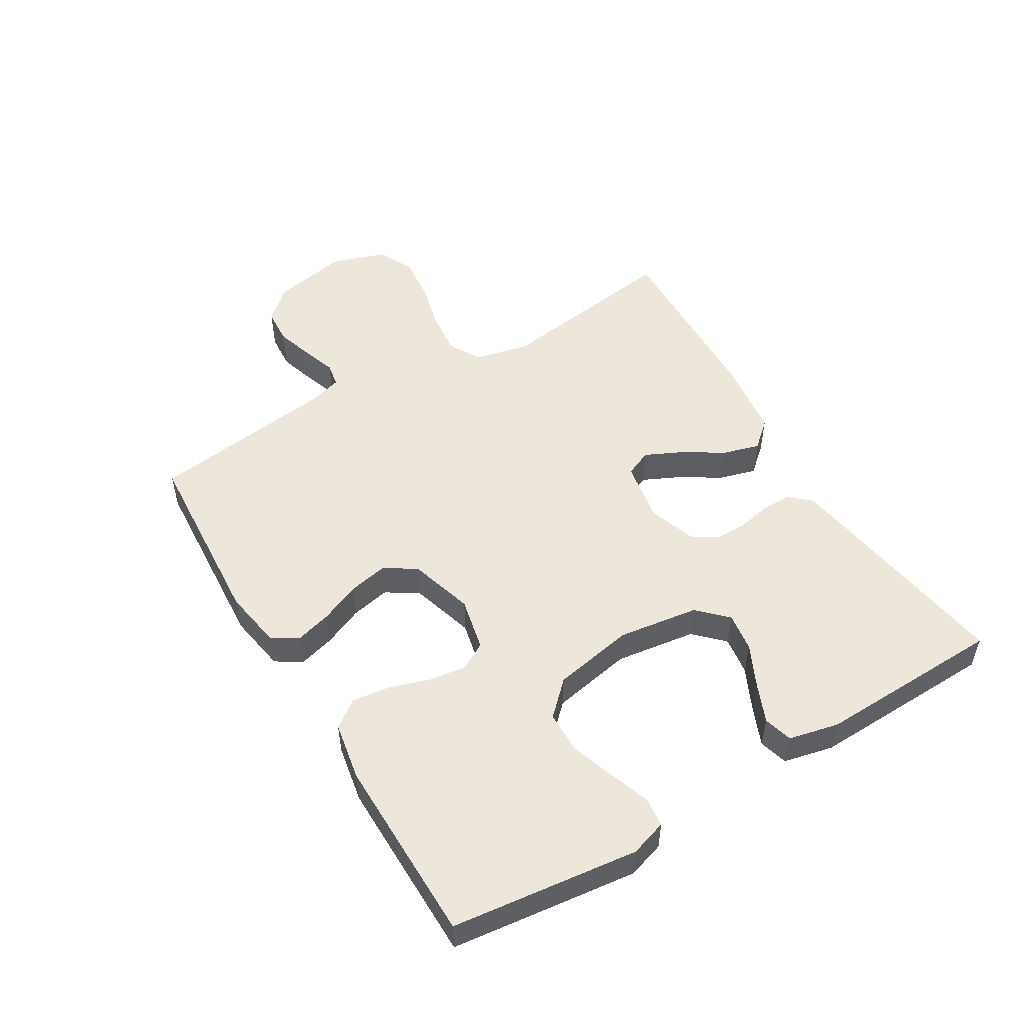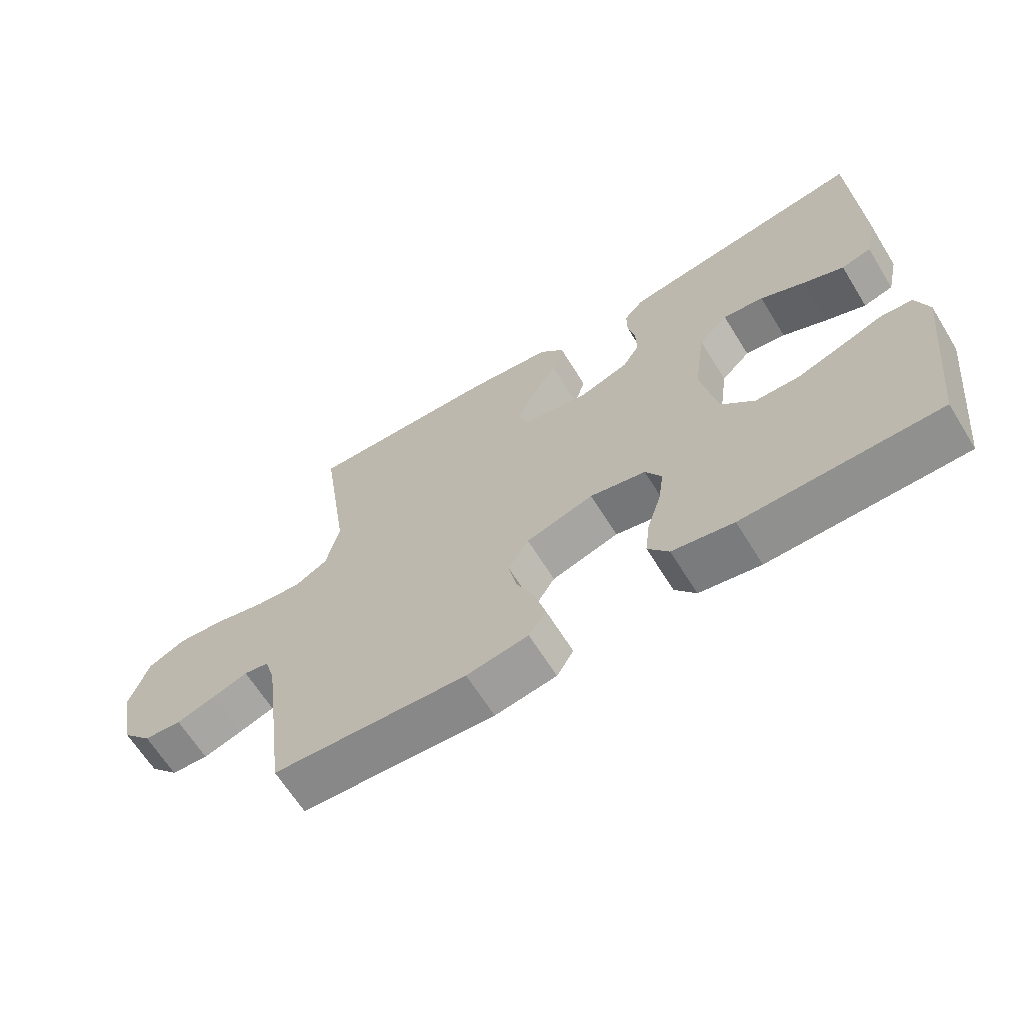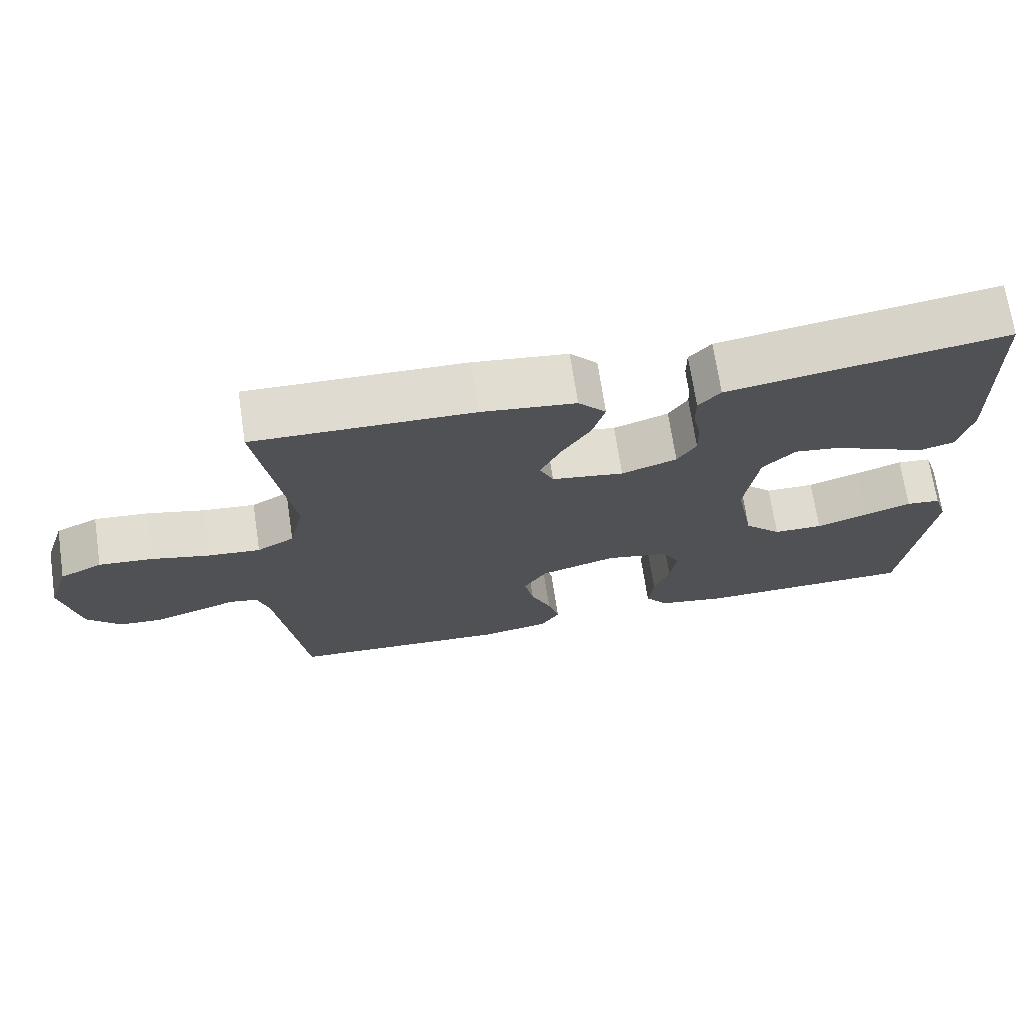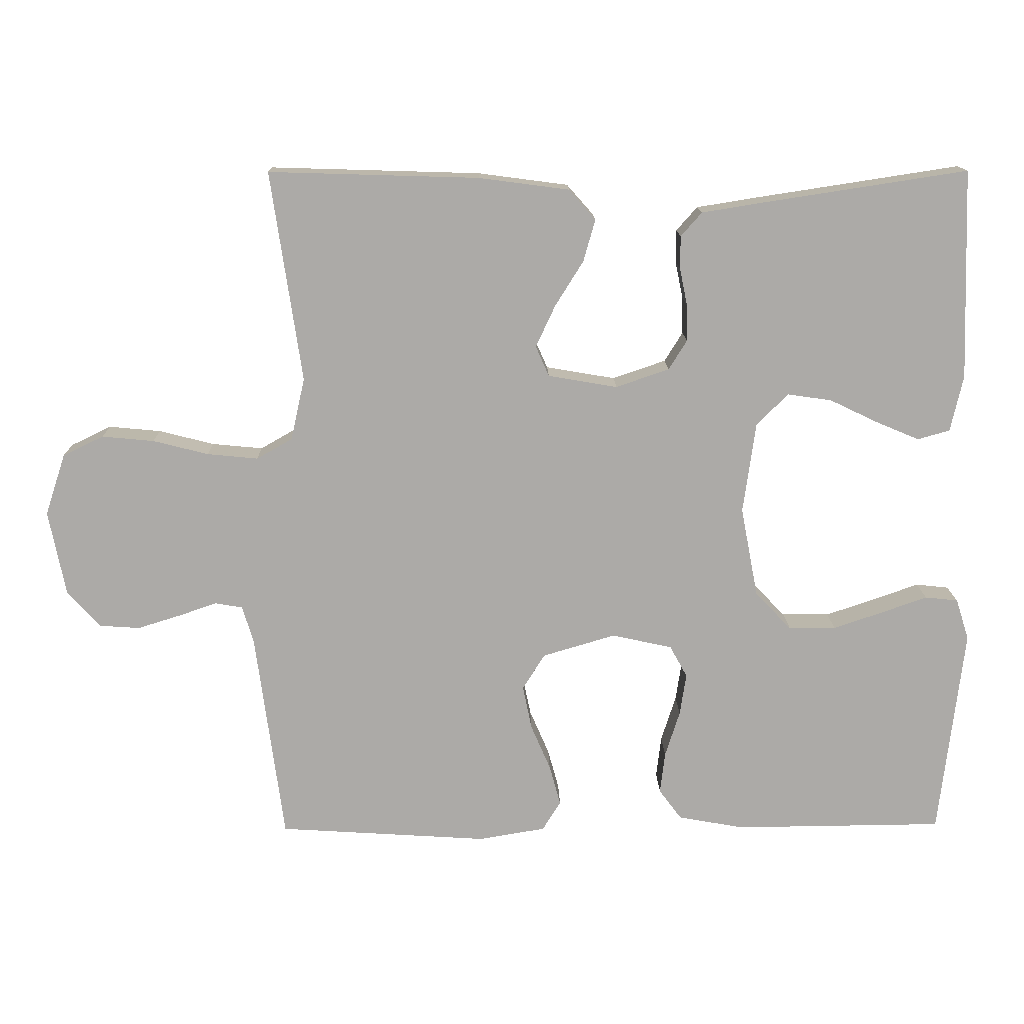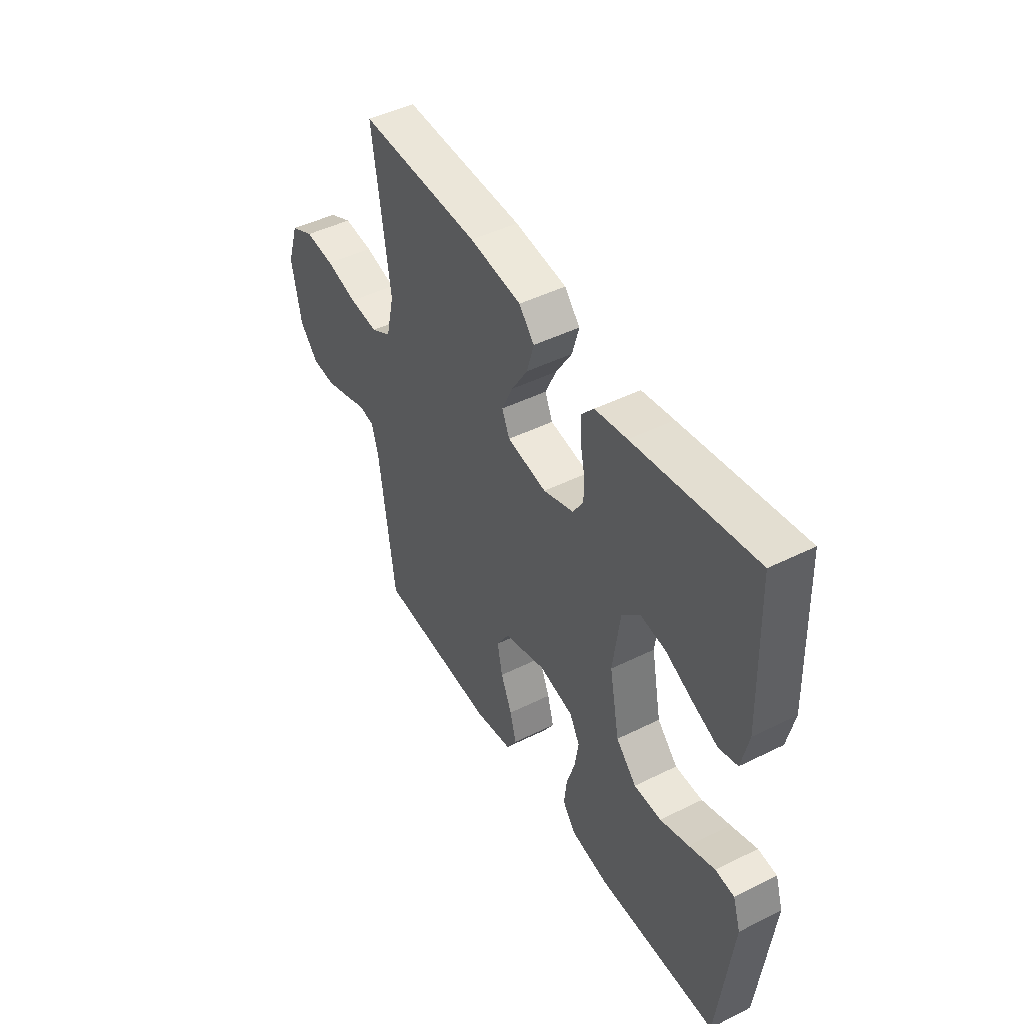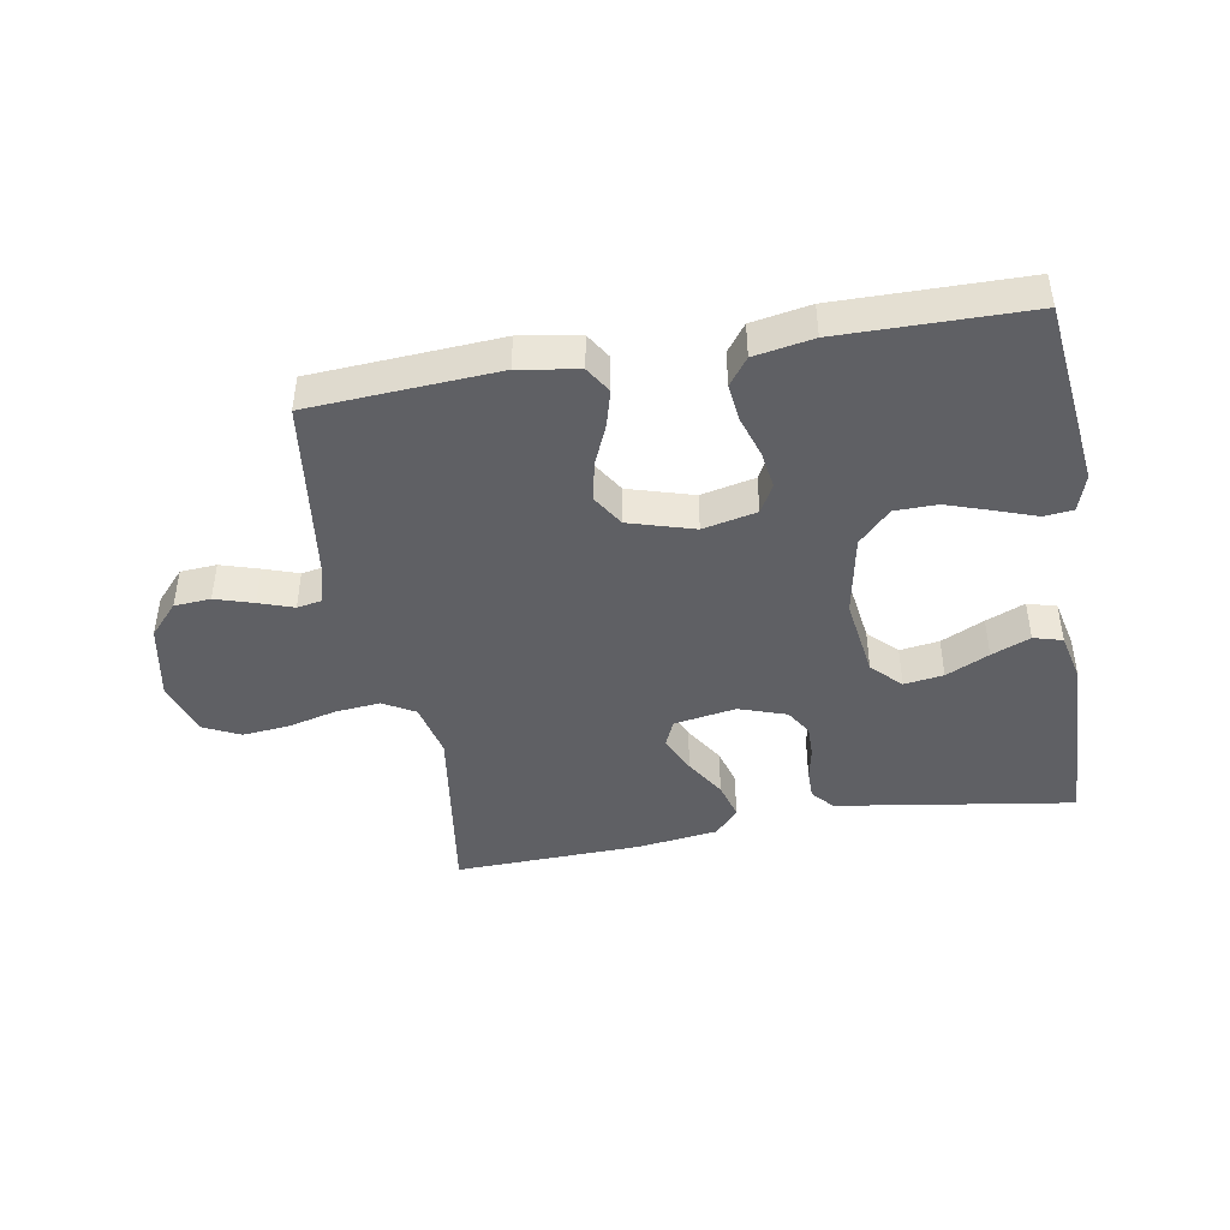
<metadata>
{"format":"obj","ext":"obj","renderer":"f3d","projection":"perspective","resolution":1024,"background":"white","views":[{"elev":51.5,"azim":-120.8,"up":"+Y"},{"elev":-65.1,"azim":-148.2,"up":"+Z"},{"elev":70.5,"azim":171.4,"up":"+Z"},{"elev":14.1,"azim":178.9,"up":"+Z"},{"elev":45.9,"azim":-119.7,"up":"+Z"},{"elev":-44.2,"azim":-170.1,"up":"+Y"}]}
</metadata>
<code>
v 0.5 0.07 0.5
v 0.456 0.07 0.2
v 0.476 0.07 0.111
v 0.527 0.07 0.082
v 0.599 0.07 0.089
v 0.678 0.07 0.109
v 0.752 0.07 0.116
v 0.81 0.07 0.088
v 0.839 0.07 0
v 0.815 0.07 -0.122
v 0.769 0.07 -0.173
v 0.711 0.07 -0.177
v 0.65 0.07 -0.158
v 0.595 0.07 -0.139
v 0.556 0.07 -0.146
v 0.54 0.07 -0.2
v 0.5 0.07 -0.5
v 0.2 0.07 -0.519
v 0.105 0.07 -0.503
v 0.079 0.07 -0.461
v 0.095 0.07 -0.403
v 0.123 0.07 -0.338
v 0.136 0.07 -0.275
v 0.104 0.07 -0.224
v 0 0.07 -0.193
v -0.086 0.07 -0.212
v -0.111 0.07 -0.257
v -0.102 0.07 -0.317
v -0.081 0.07 -0.383
v -0.074 0.07 -0.443
v -0.106 0.07 -0.486
v -0.2 0.07 -0.503
v -0.5 0.07 -0.5
v -0.535 0.07 -0.2
v -0.516 0.07 -0.141
v -0.469 0.07 -0.136
v -0.404 0.07 -0.159
v -0.333 0.07 -0.183
v -0.265 0.07 -0.182
v -0.214 0.07 -0.13
v -0.189 0.07 0
v -0.207 0.07 0.13
v -0.252 0.07 0.175
v -0.315 0.07 0.166
v -0.384 0.07 0.133
v -0.446 0.07 0.107
v -0.492 0.07 0.12
v -0.51 0.07 0.2
v -0.5 0.07 0.5
v -0.2 0.07 0.454
v -0.12 0.07 0.441
v -0.09 0.07 0.407
v -0.09 0.07 0.36
v -0.101 0.07 0.307
v -0.102 0.07 0.255
v -0.076 0.07 0.213
v 0 0.07 0.187
v 0.099 0.07 0.204
v 0.118 0.07 0.247
v 0.09 0.07 0.307
v 0.05 0.07 0.371
v 0.033 0.07 0.431
v 0.071 0.07 0.474
v 0.2 0.07 0.491
v 0.5 0 0.5
v 0.456 0 0.2
v 0.476 0 0.111
v 0.527 0 0.082
v 0.599 0 0.089
v 0.678 0 0.109
v 0.752 0 0.116
v 0.81 0 0.088
v 0.839 0 0
v 0.815 0 -0.122
v 0.769 0 -0.173
v 0.711 0 -0.177
v 0.65 0 -0.158
v 0.595 0 -0.139
v 0.556 0 -0.146
v 0.54 0 -0.2
v 0.5 0 -0.5
v 0.2 0 -0.519
v 0.105 0 -0.503
v 0.079 0 -0.461
v 0.095 0 -0.403
v 0.123 0 -0.338
v 0.136 0 -0.275
v 0.104 0 -0.224
v 0 0 -0.193
v -0.086 0 -0.212
v -0.111 0 -0.257
v -0.102 0 -0.317
v -0.081 0 -0.383
v -0.074 0 -0.443
v -0.106 0 -0.486
v -0.2 0 -0.503
v -0.5 0 -0.5
v -0.535 0 -0.2
v -0.516 0 -0.141
v -0.469 0 -0.136
v -0.404 0 -0.159
v -0.333 0 -0.183
v -0.265 0 -0.182
v -0.214 0 -0.13
v -0.189 0 0
v -0.207 0 0.13
v -0.252 0 0.175
v -0.315 0 0.166
v -0.384 0 0.133
v -0.446 0 0.107
v -0.492 0 0.12
v -0.51 0 0.2
v -0.5 0 0.5
v -0.2 0 0.454
v -0.12 0 0.441
v -0.09 0 0.407
v -0.09 0 0.36
v -0.101 0 0.307
v -0.102 0 0.255
v -0.076 0 0.213
v 0 0 0.187
v 0.099 0 0.204
v 0.118 0 0.247
v 0.09 0 0.307
v 0.05 0 0.371
v 0.033 0 0.431
v 0.071 0 0.474
v 0.2 0 0.491
f 64 1 2
f 63 64 2
f 62 63 2
f 61 62 2
f 60 61 2
f 59 60 2 3
f 58 59 3 4
f 57 58 4
f 52 53 54
f 51 52 54
f 50 51 54
f 49 50 54
f 48 49 54
f 47 48 54
f 46 47 54
f 45 46 54
f 44 45 54
f 43 44 54 55
f 42 43 55 56
f 35 36 37
f 34 35 37
f 33 34 37
f 32 33 37
f 31 32 37
f 30 31 37
f 29 30 37
f 28 29 37
f 28 37 38
f 27 28 38 39
f 20 21 22
f 19 20 22
f 18 19 22
f 17 18 22
f 16 17 22
f 15 16 22 23
f 12 13 14
f 11 12 14
f 10 11 14
f 9 10 14
f 8 9 14
f 7 8 14
f 6 7 14
f 5 6 14
f 4 5 14 15
f 15 23 24
f 4 15 24
f 57 4 24
f 57 24 25
f 56 57 25
f 42 56 25
f 41 42 25
f 26 27 39 40
f 25 26 40 41
f 66 65 128
f 66 128 127
f 66 127 126
f 66 126 125
f 66 125 124
f 67 66 124 123
f 68 67 123 122
f 68 122 121
f 118 117 116
f 118 116 115
f 118 115 114
f 118 114 113
f 118 113 112
f 118 112 111
f 118 111 110
f 118 110 109
f 118 109 108
f 119 118 108 107
f 120 119 107 106
f 101 100 99
f 101 99 98
f 101 98 97
f 101 97 96
f 101 96 95
f 101 95 94
f 101 94 93
f 101 93 92
f 102 101 92
f 103 102 92 91
f 86 85 84
f 86 84 83
f 86 83 82
f 86 82 81
f 86 81 80
f 87 86 80 79
f 78 77 76
f 78 76 75
f 78 75 74
f 78 74 73
f 78 73 72
f 78 72 71
f 78 71 70
f 78 70 69
f 79 78 69 68
f 88 87 79
f 88 79 68
f 88 68 121
f 89 88 121
f 89 121 120
f 89 120 106
f 89 106 105
f 104 103 91 90
f 105 104 90 89
f 1 65 66 2
f 2 66 67 3
f 3 67 68 4
f 4 68 69 5
f 5 69 70 6
f 6 70 71 7
f 7 71 72 8
f 8 72 73 9
f 9 73 74 10
f 10 74 75 11
f 11 75 76 12
f 12 76 77 13
f 13 77 78 14
f 14 78 79 15
f 15 79 80 16
f 16 80 81 17
f 17 81 82 18
f 18 82 83 19
f 19 83 84 20
f 20 84 85 21
f 21 85 86 22
f 22 86 87 23
f 23 87 88 24
f 24 88 89 25
f 25 89 90 26
f 26 90 91 27
f 27 91 92 28
f 28 92 93 29
f 29 93 94 30
f 30 94 95 31
f 31 95 96 32
f 32 96 97 33
f 33 97 98 34
f 34 98 99 35
f 35 99 100 36
f 36 100 101 37
f 37 101 102 38
f 38 102 103 39
f 39 103 104 40
f 40 104 105 41
f 41 105 106 42
f 42 106 107 43
f 43 107 108 44
f 44 108 109 45
f 45 109 110 46
f 46 110 111 47
f 47 111 112 48
f 48 112 113 49
f 49 113 114 50
f 50 114 115 51
f 51 115 116 52
f 52 116 117 53
f 53 117 118 54
f 54 118 119 55
f 55 119 120 56
f 56 120 121 57
f 57 121 122 58
f 58 122 123 59
f 59 123 124 60
f 60 124 125 61
f 61 125 126 62
f 62 126 127 63
f 63 127 128 64
f 64 128 65 1

</code>
